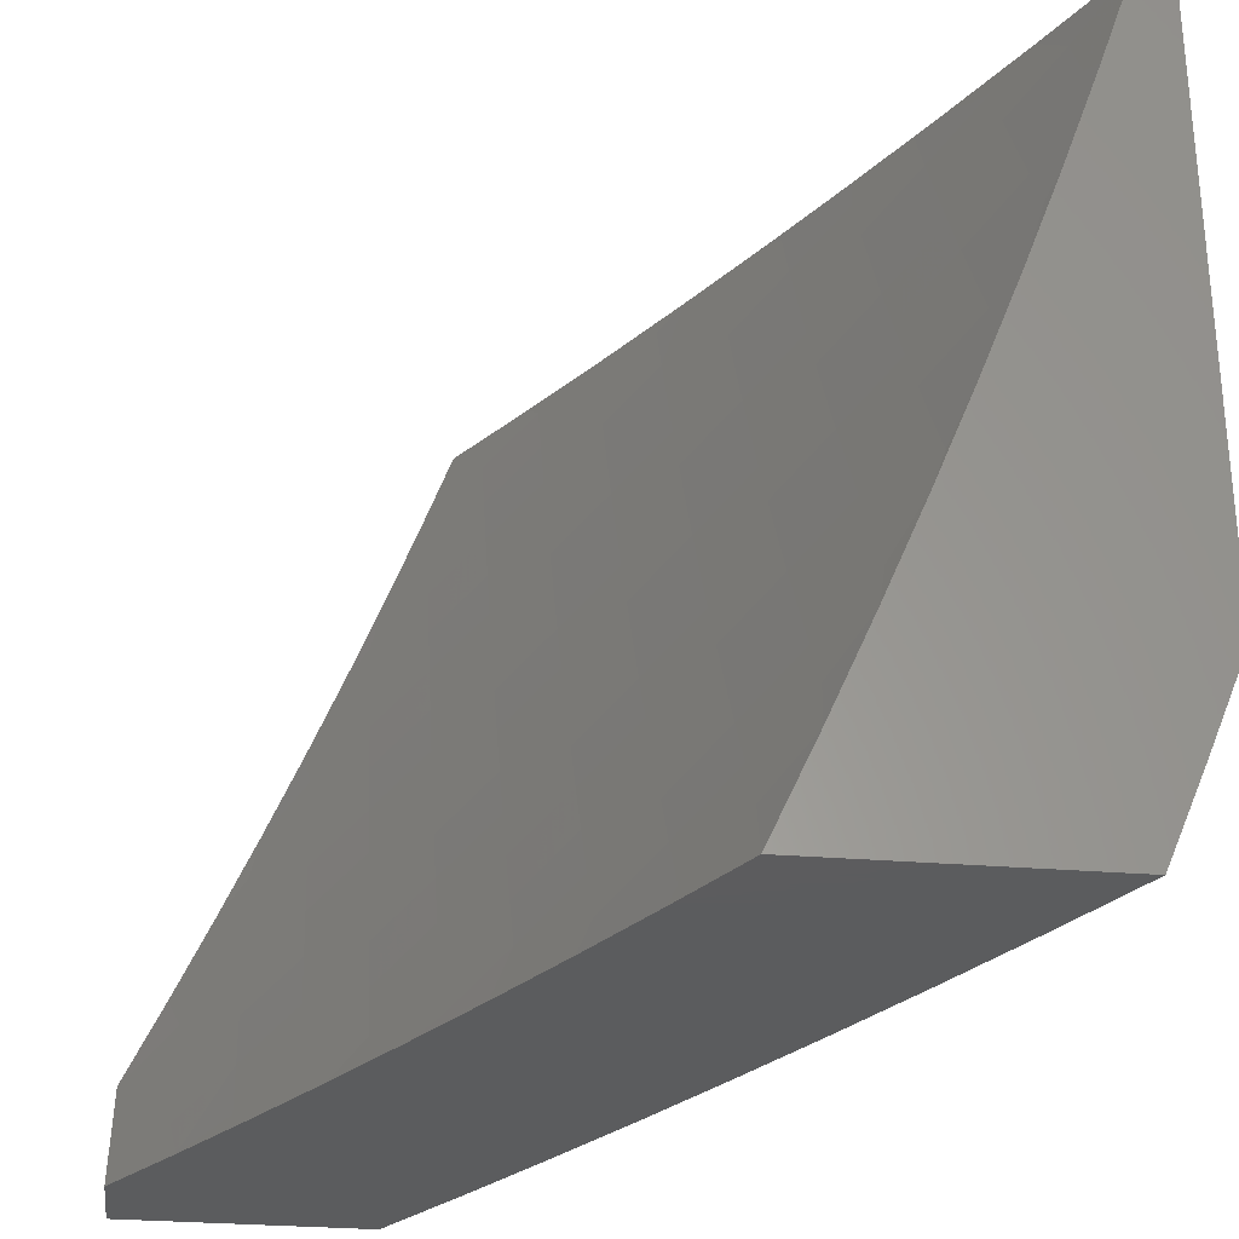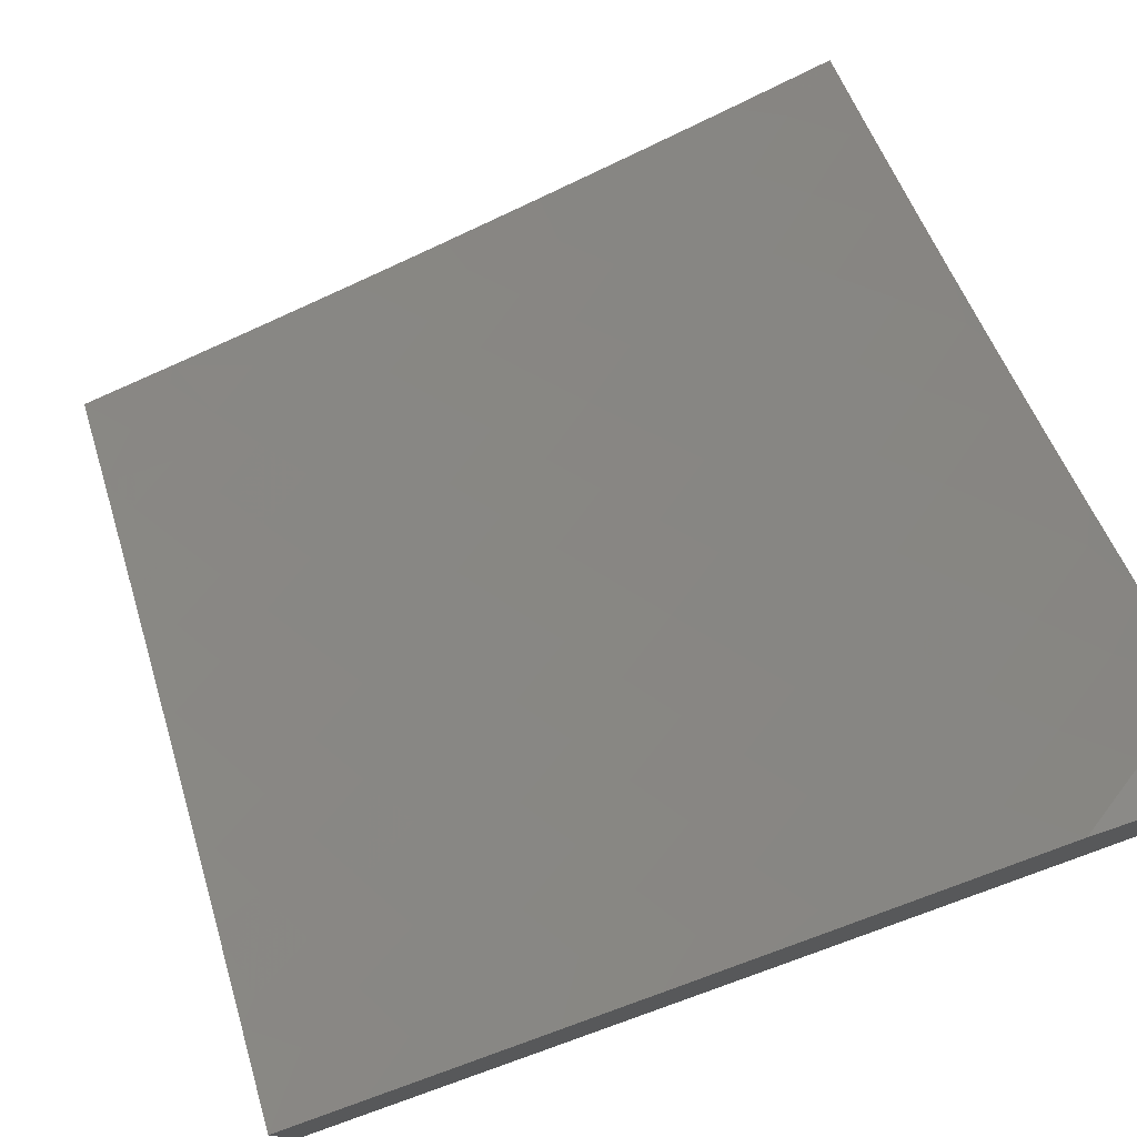
<metadata>
{"format":"stl","ext":"stl","renderer":"f3d","projection":"perspective","resolution":1024,"background":"white","views":[{"elev":-29.4,"azim":83.1,"up":"+Y"},{"elev":78.4,"azim":-108.7,"up":"+Z"}]}
</metadata>
<code>
# stl→obj: 355 verts, 706 faces
v -5.948 -3.924 -9
v -5.89 -3.872 -9.066
v -6 -3.848 -9
v -5.942 -3.795 -9.066
v -6 -3.744 -9.049
v -5.993 -3.717 -9.066
v -6 -3.639 -9.096
v -5.927 -3.676 -9.131
v -5.976 -3.599 -9.131
v -5.86 -3.635 -9.195
v -5.909 -3.558 -9.195
v -5.792 -3.593 -9.258
v -5.841 -3.517 -9.258
v -5.724 -3.551 -9.321
v -5.772 -3.476 -9.321
v -5.656 -3.508 -9.383
v -5.703 -3.435 -9.383
v -5.588 -3.466 -9.444
v -5.634 -3.393 -9.444
v -5.519 -3.423 -9.504
v -5.565 -3.351 -9.504
v -5.449 -3.38 -9.564
v -5.495 -3.309 -9.564
v -5.38 -3.337 -9.622
v -5.424 -3.267 -9.622
v -5.309 -3.293 -9.68
v -5.354 -3.224 -9.68
v -5.239 -3.25 -9.737
v -5.283 -3.181 -9.737
v -5.168 -3.206 -9.793
v -5.211 -3.138 -9.793
v -5.097 -3.162 -9.849
v -5.139 -3.095 -9.849
v -5.025 -3.117 -9.903
v -5.067 -3.052 -9.903
v -5 -3 -9.957
v -5.129 -3 -9.887
v -5.836 -3.949 -9.066
v -5.895 -4 -9
v -5.786 -4 -9.075
v -5.677 -4 -9.148
v -5.718 -3.98 -9.131
v -5.771 -3.905 -9.131
v -5.653 -3.935 -9.195
v -5.566 -4 -9.22
v -5.588 -3.89 -9.258
v -5.534 -3.963 -9.258
v -5.469 -3.916 -9.321
v -5.455 -4 -9.291
v -5.415 -3.988 -9.321
v -5.342 -4 -9.36
v -5.351 -3.94 -9.383
v -5.229 -4 -9.427
v -5.286 -3.892 -9.444
v -5.232 -3.961 -9.444
v -5.167 -3.912 -9.504
v -5.115 -4 -9.494
v -5.113 -3.98 -9.504
v -5 -4 -9.559
v -5.049 -3.93 -9.564
v -5 -3.878 -9.614
v -5.103 -3.863 -9.564
v -5.037 -3.814 -9.622
v -5.155 -3.796 -9.564
v -5.089 -3.747 -9.622
v -5.207 -3.728 -9.564
v -5.14 -3.68 -9.622
v -5.257 -3.66 -9.564
v -5.19 -3.613 -9.622
v -5.307 -3.59 -9.564
v -5.239 -3.544 -9.622
v -5.355 -3.521 -9.564
v -5.287 -3.476 -9.622
v -5.403 -3.451 -9.564
v -5.334 -3.407 -9.622
v -5 -3.754 -9.669
v -5.023 -3.698 -9.68
v -5 -3.63 -9.721
v -5.073 -3.632 -9.68
v -5.006 -3.584 -9.737
v -5.122 -3.566 -9.68
v -5.054 -3.518 -9.737
v -5.17 -3.498 -9.68
v -5.102 -3.452 -9.737
v -5.218 -3.43 -9.68
v -5.149 -3.385 -9.737
v -5.264 -3.362 -9.68
v -5.194 -3.318 -9.737
v -5 -3.506 -9.772
v -5.033 -3.405 -9.793
v -5 -3.38 -9.821
v -5.079 -3.339 -9.793
v -5.009 -3.293 -9.849
v -5.124 -3.273 -9.793
v -5.053 -3.228 -9.849
v -5 -3.254 -9.868
v -5 -3.127 -9.914
v -5.256 -3 -9.816
v -5.181 -3.028 -9.849
v -5.383 -3 -9.743
v -5.295 -3.002 -9.793
v -5.253 -3.07 -9.793
v -5.508 -3 -9.668
v -5.481 -3.013 -9.68
v -5.439 -3.084 -9.68
v -5.367 -3.043 -9.737
v -5.325 -3.112 -9.737
v -5.553 -3.053 -9.622
v -5.633 -3 -9.591
v -5.625 -3.093 -9.564
v -5.666 -3.02 -9.564
v -5.738 -3.058 -9.504
v -5.756 -3 -9.513
v -5.851 -3.021 -9.444
v -5.879 -3 -9.433
v -5.923 -3.058 -9.383
v -6 -3 -9.352
v -5.995 -3.095 -9.321
v -6 -3.108 -9.312
v -5.952 -3.172 -9.321
v -6 -3.215 -9.272
v -5.909 -3.249 -9.321
v -5.979 -3.287 -9.258
v -5.864 -3.325 -9.321
v -5.934 -3.364 -9.258
v -5.819 -3.401 -9.321
v -5.888 -3.441 -9.258
v -6 -3.322 -9.23
v -6 -3.428 -9.187
v -5.956 -3.481 -9.195
v -6 -3.534 -9.142
v -5.824 -3.829 -9.131
v -5.876 -3.753 -9.131
v -5.758 -3.786 -9.195
v -5.81 -3.711 -9.195
v -5.706 -3.861 -9.195
v -5.641 -3.816 -9.258
v -5.692 -3.742 -9.258
v -5.575 -3.772 -9.321
v -5.626 -3.699 -9.321
v -5.508 -3.727 -9.383
v -5.559 -3.655 -9.383
v -5.441 -3.682 -9.444
v -5.491 -3.61 -9.444
v -5.374 -3.636 -9.504
v -5.423 -3.566 -9.504
v -5.743 -3.668 -9.258
v -5.676 -3.625 -9.321
v -5.608 -3.582 -9.383
v -5.54 -3.538 -9.444
v -5.472 -3.495 -9.504
v -5.523 -3.844 -9.321
v -5.457 -3.798 -9.383
v -5.404 -3.87 -9.383
v -5.391 -3.752 -9.444
v -5.339 -3.823 -9.444
v -5.324 -3.706 -9.504
v -5.273 -3.775 -9.504
v -5.221 -3.844 -9.504
v -5.75 -3.36 -9.383
v -5.795 -3.285 -9.383
v -5.839 -3.21 -9.383
v -5.881 -3.134 -9.383
v -5.68 -3.319 -9.444
v -5.724 -3.246 -9.444
v -5.768 -3.171 -9.444
v -5.81 -3.096 -9.444
v -5.61 -3.278 -9.504
v -5.654 -3.205 -9.504
v -5.697 -3.132 -9.504
v -5.539 -3.237 -9.564
v -5.583 -3.165 -9.564
v -5.468 -3.196 -9.622
v -5.511 -3.125 -9.622
v -5.397 -3.154 -9.68
v -5.129 -4 -9.834
v -5.085 -3.958 -9.876
v -5 -4 -9.904
v -5.037 -3.921 -9.918
v -5 -3.884 -9.953
v -5.089 -3.853 -9.918
v -5.04 -3.817 -9.959
v -5.09 -3.749 -9.959
v -5 -3.768 -10
v -5.068 -3.676 -10
v -5.14 -3.681 -9.959
v -5.134 -3.583 -10
v -5.188 -3.613 -9.959
v -5.235 -3.544 -9.959
v -5.238 -3.648 -9.918
v -5.286 -3.578 -9.918
v -5.288 -3.682 -9.876
v -5.336 -3.612 -9.876
v -5.337 -3.717 -9.834
v -5.386 -3.646 -9.834
v -5.387 -3.751 -9.791
v -5.436 -3.68 -9.791
v -5.436 -3.786 -9.748
v -5.486 -3.713 -9.748
v -5.485 -3.82 -9.705
v -5.535 -3.747 -9.705
v -5.534 -3.854 -9.661
v -5.585 -3.78 -9.661
v -5.583 -3.888 -9.617
v -5.634 -3.813 -9.617
v -5.631 -3.921 -9.572
v -5.683 -3.846 -9.572
v -5.679 -3.955 -9.527
v -5.731 -3.879 -9.527
v -5.728 -3.988 -9.482
v -5.78 -3.912 -9.482
v -5.756 -4 -9.458
v -5.828 -3.945 -9.436
v -5.879 -4 -9.378
v -5.876 -3.977 -9.389
v -5.928 -3.899 -9.389
v -5.88 -3.867 -9.436
v -5.93 -3.789 -9.436
v -5.881 -3.758 -9.482
v -5.93 -3.68 -9.482
v -5.881 -3.649 -9.527
v -5.928 -3.571 -9.527
v -5.878 -3.541 -9.572
v -5.924 -3.463 -9.572
v -5.873 -3.434 -9.617
v -5.917 -3.356 -9.617
v -5.866 -3.327 -9.661
v -5.909 -3.25 -9.661
v -5.857 -3.221 -9.705
v -5.898 -3.144 -9.705
v -5.846 -3.116 -9.748
v -5.886 -3.039 -9.748
v -5.833 -3.012 -9.791
v -5.875 -3 -9.768
v -5.75 -3 -9.847
v -5.256 -4 -9.762
v -5.233 -3.963 -9.791
v -5.132 -3.995 -9.834
v -5.137 -3.89 -9.876
v -5.139 -3.785 -9.918
v -5.281 -3.999 -9.748
v -5.383 -4 -9.689
v -5.334 -3.928 -9.748
v -5.382 -3.964 -9.705
v -5.385 -3.857 -9.748
v -5.434 -3.892 -9.705
v -5.43 -3.999 -9.661
v -5.508 -4 -9.613
v -5.482 -3.927 -9.661
v -5.531 -3.961 -9.617
v -5.579 -3.996 -9.572
v -5.633 -4 -9.537
v -5.977 -3.931 -9.343
v -6 -4 -9.296
v -6 -3.877 -9.351
v -6 -3.754 -9.404
v -5.979 -3.821 -9.389
v -6 -3.63 -9.455
v -5.98 -3.711 -9.436
v -6 -3.505 -9.505
v -5.978 -3.602 -9.482
v -6 -3.38 -9.553
v -5.975 -3.493 -9.527
v -5.969 -3.385 -9.572
v -6 -3.254 -9.6
v -5.961 -3.278 -9.617
v -5.951 -3.172 -9.661
v -6 -3.127 -9.644
v -5.992 -3.094 -9.661
v -5.939 -3.067 -9.705
v -6 -3 -9.687
v -5.623 -3 -9.924
v -5.633 -3.002 -9.918
v -5.686 -3.031 -9.876
v -5.74 -3.059 -9.834
v -5.699 -3.134 -9.834
v -5.752 -3.163 -9.791
v -5.71 -3.238 -9.791
v -5.762 -3.268 -9.748
v -5.719 -3.343 -9.748
v -5.77 -3.374 -9.705
v -5.725 -3.449 -9.705
v -5.776 -3.48 -9.661
v -5.73 -3.556 -9.661
v -5.78 -3.587 -9.617
v -5.733 -3.663 -9.617
v -5.782 -3.695 -9.572
v -5.733 -3.771 -9.572
v -5.782 -3.803 -9.527
v -5.495 -3 -10
v -5.539 -3.047 -9.959
v -5.593 -3.076 -9.918
v -5.646 -3.105 -9.876
v -5.44 -3.1 -10
v -5.499 -3.119 -9.959
v -5.552 -3.149 -9.918
v -5.51 -3.222 -9.918
v -5.563 -3.252 -9.876
v -5.519 -3.325 -9.876
v -5.571 -3.356 -9.834
v -5.526 -3.429 -9.834
v -5.578 -3.461 -9.791
v -5.531 -3.535 -9.791
v -5.582 -3.567 -9.748
v -5.534 -3.64 -9.748
v -5.584 -3.673 -9.705
v -5.458 -3.191 -9.959
v -5.382 -3.199 -10
v -5.415 -3.262 -9.959
v -5.323 -3.297 -10
v -5.372 -3.333 -9.959
v -5.327 -3.404 -9.959
v -5.379 -3.437 -9.918
v -5.333 -3.508 -9.918
v -5.383 -3.541 -9.876
v -5.262 -3.393 -10
v -5.282 -3.474 -9.959
v -5.199 -3.489 -10
v -5.185 -3.926 -9.834
v -5.237 -3.857 -9.834
v -5.285 -3.893 -9.791
v -5.288 -3.787 -9.834
v -5.337 -3.822 -9.791
v -5.188 -3.821 -9.876
v -5.238 -3.752 -9.876
v -5.189 -3.717 -9.918
v -5.831 -3.835 -9.482
v -5.684 -3.738 -9.617
v -5.634 -3.706 -9.661
v -5.484 -3.607 -9.791
v -5.434 -3.574 -9.834
v -5.832 -3.726 -9.527
v -5.683 -3.631 -9.661
v -5.632 -3.599 -9.705
v -5.481 -3.502 -9.834
v -5.43 -3.47 -9.876
v -5.831 -3.618 -9.572
v -5.679 -3.524 -9.705
v -5.629 -3.493 -9.748
v -5.475 -3.398 -9.876
v -5.423 -3.366 -9.918
v -5.827 -3.511 -9.617
v -5.674 -3.418 -9.748
v -5.623 -3.387 -9.791
v -5.467 -3.294 -9.918
v -5.822 -3.404 -9.661
v -5.667 -3.313 -9.791
v -5.615 -3.283 -9.834
v -5.605 -3.179 -9.876
v -5.657 -3.209 -9.834
v -5.814 -3.298 -9.705
v -5.804 -3.192 -9.748
v -5.793 -3.088 -9.791
v -6 -4 -9
v -5 -3 -10
f 1 2 3
f 3 2 4
f 3 4 5
f 5 4 6
f 5 6 7
f 7 6 8
f 7 8 9
f 9 8 10
f 9 10 11
f 11 10 12
f 11 12 13
f 13 12 14
f 13 14 15
f 15 14 16
f 15 16 17
f 17 16 18
f 17 18 19
f 19 18 20
f 19 20 21
f 21 20 22
f 21 22 23
f 23 22 24
f 23 24 25
f 25 24 26
f 25 26 27
f 27 26 28
f 27 28 29
f 29 28 30
f 29 30 31
f 31 30 32
f 31 32 33
f 33 32 34
f 33 34 35
f 35 34 36
f 35 36 37
f 2 1 38
f 38 1 39
f 38 39 40
f 41 42 40
f 40 42 43
f 40 43 38
f 38 43 2
f 42 41 44
f 44 41 45
f 44 45 46
f 46 45 47
f 46 47 48
f 48 47 49
f 48 49 50
f 50 49 51
f 50 51 52
f 52 51 53
f 52 53 54
f 54 53 55
f 54 55 56
f 56 55 57
f 56 57 58
f 58 57 59
f 58 59 60
f 60 59 61
f 60 61 62
f 62 61 63
f 62 63 64
f 64 63 65
f 64 65 66
f 66 65 67
f 66 67 68
f 68 67 69
f 68 69 70
f 70 69 71
f 70 71 72
f 72 71 73
f 72 73 74
f 74 73 75
f 74 75 22
f 22 75 24
f 45 49 47
f 53 57 55
f 61 76 63
f 63 76 65
f 65 76 77
f 77 76 78
f 77 78 79
f 79 78 80
f 79 80 81
f 81 80 82
f 81 82 83
f 83 82 84
f 83 84 85
f 85 84 86
f 85 86 87
f 87 86 88
f 87 88 26
f 26 88 28
f 78 89 80
f 80 89 82
f 82 89 90
f 90 89 91
f 90 91 92
f 92 91 93
f 92 93 94
f 94 93 95
f 94 95 30
f 30 95 32
f 91 96 93
f 93 96 95
f 96 97 95
f 95 97 32
f 32 97 34
f 34 97 36
f 98 99 37
f 37 99 33
f 37 33 35
f 100 101 98
f 98 101 102
f 98 102 99
f 99 102 33
f 103 104 100
f 100 104 105
f 100 105 106
f 106 105 107
f 106 107 102
f 102 107 31
f 102 31 33
f 104 103 108
f 108 103 109
f 108 109 110
f 110 109 111
f 110 111 112
f 112 111 113
f 112 113 114
f 114 113 115
f 114 115 116
f 116 115 117
f 116 117 118
f 118 117 119
f 118 119 120
f 120 119 121
f 120 121 122
f 122 121 123
f 122 123 124
f 124 123 125
f 124 125 126
f 126 125 127
f 126 127 15
f 15 127 13
f 109 113 111
f 121 128 123
f 123 128 125
f 128 129 125
f 125 129 127
f 127 129 130
f 130 129 131
f 130 131 11
f 11 131 9
f 131 7 9
f 2 132 4
f 4 132 133
f 4 133 6
f 6 133 8
f 132 134 133
f 133 134 135
f 133 135 8
f 8 135 10
f 2 43 132
f 132 43 136
f 132 136 134
f 134 136 137
f 134 137 138
f 138 137 139
f 138 139 140
f 140 139 141
f 140 141 142
f 142 141 143
f 142 143 144
f 144 143 145
f 144 145 146
f 146 145 70
f 146 70 72
f 134 138 135
f 135 138 147
f 135 147 10
f 10 147 12
f 138 140 147
f 147 140 148
f 147 148 12
f 12 148 14
f 140 142 148
f 148 142 149
f 148 149 14
f 14 149 16
f 142 144 149
f 149 144 150
f 149 150 16
f 16 150 18
f 144 146 150
f 150 146 151
f 150 151 18
f 18 151 20
f 146 72 151
f 151 72 74
f 151 74 20
f 20 74 22
f 73 85 75
f 75 85 87
f 75 87 24
f 24 87 26
f 85 73 83
f 83 73 71
f 83 71 81
f 81 71 69
f 81 69 79
f 79 69 67
f 79 67 77
f 77 67 65
f 86 92 88
f 88 92 94
f 88 94 28
f 28 94 30
f 92 86 90
f 90 86 84
f 90 84 82
f 42 44 43
f 43 44 136
f 44 46 136
f 136 46 137
f 139 137 152
f 152 137 46
f 152 46 48
f 141 139 153
f 153 139 152
f 153 152 154
f 154 152 48
f 154 48 52
f 52 48 50
f 143 141 155
f 155 141 153
f 155 153 156
f 156 153 154
f 156 154 54
f 54 154 52
f 68 70 145
f 145 143 157
f 157 143 155
f 157 155 158
f 158 155 156
f 158 156 159
f 159 156 54
f 159 54 56
f 66 68 157
f 157 68 145
f 66 157 158
f 64 66 158
f 64 158 159
f 62 64 159
f 62 159 56
f 60 62 56
f 58 60 56
f 127 130 13
f 13 130 11
f 15 17 126
f 126 17 160
f 126 160 124
f 124 160 161
f 124 161 122
f 122 161 162
f 122 162 120
f 120 162 163
f 120 163 118
f 118 163 116
f 17 19 160
f 160 19 164
f 160 164 161
f 161 164 165
f 161 165 162
f 162 165 166
f 162 166 163
f 163 166 167
f 163 167 116
f 116 167 114
f 19 21 164
f 164 21 168
f 164 168 165
f 165 168 169
f 165 169 166
f 166 169 170
f 166 170 167
f 167 170 112
f 167 112 114
f 21 23 168
f 168 23 171
f 168 171 169
f 169 171 172
f 169 172 170
f 170 172 110
f 170 110 112
f 23 25 171
f 171 25 173
f 171 173 172
f 172 173 174
f 172 174 110
f 110 174 108
f 25 27 173
f 173 27 175
f 173 175 174
f 174 175 105
f 174 105 108
f 108 105 104
f 27 29 175
f 175 29 107
f 175 107 105
f 29 31 107
f 100 106 101
f 101 106 102
f 176 177 178
f 178 177 179
f 178 179 180
f 180 179 181
f 180 181 182
f 182 181 183
f 182 183 184
f 184 183 185
f 185 183 186
f 185 186 187
f 187 186 188
f 187 188 189
f 189 188 190
f 189 190 191
f 191 190 192
f 191 192 193
f 193 192 194
f 193 194 195
f 195 194 196
f 195 196 197
f 197 196 198
f 197 198 199
f 199 198 200
f 199 200 201
f 201 200 202
f 201 202 203
f 203 202 204
f 203 204 205
f 205 204 206
f 205 206 207
f 207 206 208
f 207 208 209
f 209 208 210
f 209 210 211
f 211 210 212
f 211 212 213
f 213 212 214
f 213 214 215
f 215 214 216
f 215 216 217
f 217 216 218
f 217 218 219
f 219 218 220
f 219 220 221
f 221 220 222
f 221 222 223
f 223 222 224
f 223 224 225
f 225 224 226
f 225 226 227
f 227 226 228
f 227 228 229
f 229 228 230
f 229 230 231
f 231 230 232
f 231 232 233
f 233 232 234
f 233 234 235
f 236 237 176
f 176 237 238
f 176 238 177
f 177 238 239
f 177 239 181
f 181 239 240
f 181 240 183
f 183 240 186
f 237 236 241
f 241 236 242
f 241 242 243
f 243 242 244
f 243 244 245
f 245 244 246
f 245 246 198
f 198 246 200
f 244 242 247
f 247 242 248
f 247 248 249
f 249 248 250
f 249 250 202
f 202 250 204
f 250 248 251
f 251 248 252
f 251 252 206
f 206 252 208
f 208 252 210
f 210 252 212
f 216 214 253
f 253 214 254
f 253 254 255
f 256 257 255
f 255 257 216
f 255 216 253
f 258 259 256
f 256 259 218
f 256 218 257
f 257 218 216
f 260 261 258
f 258 261 220
f 258 220 259
f 259 220 218
f 262 263 260
f 260 263 222
f 260 222 261
f 261 222 220
f 263 262 264
f 264 262 265
f 264 265 266
f 266 265 267
f 266 267 228
f 228 267 230
f 265 268 267
f 267 268 269
f 267 269 270
f 270 269 271
f 270 271 234
f 268 271 269
f 272 273 235
f 235 273 274
f 235 274 275
f 275 274 276
f 275 276 277
f 277 276 278
f 277 278 279
f 279 278 280
f 279 280 281
f 281 280 282
f 281 282 283
f 283 282 284
f 283 284 285
f 285 284 286
f 285 286 287
f 287 286 288
f 287 288 289
f 289 288 209
f 289 209 211
f 290 291 272
f 272 291 292
f 272 292 273
f 273 292 293
f 273 293 274
f 274 293 276
f 290 294 291
f 291 294 295
f 291 295 296
f 296 295 297
f 296 297 298
f 298 297 299
f 298 299 300
f 300 299 301
f 300 301 302
f 302 301 303
f 302 303 304
f 304 303 305
f 304 305 306
f 306 305 201
f 306 201 203
f 295 294 307
f 307 294 308
f 307 308 309
f 309 308 310
f 309 310 311
f 311 310 312
f 311 312 313
f 313 312 314
f 313 314 315
f 315 314 193
f 315 193 195
f 310 316 312
f 312 316 317
f 312 317 314
f 314 317 191
f 314 191 193
f 316 318 317
f 317 318 189
f 317 189 191
f 318 187 189
f 184 180 182
f 181 179 177
f 239 238 319
f 319 238 237
f 319 237 320
f 320 237 321
f 320 321 322
f 322 321 323
f 322 323 194
f 194 323 196
f 237 241 321
f 321 241 243
f 321 243 323
f 323 243 245
f 323 245 196
f 196 245 198
f 239 319 324
f 324 319 320
f 324 320 325
f 325 320 322
f 325 322 192
f 192 322 194
f 246 244 247
f 239 324 240
f 240 324 326
f 240 326 186
f 186 326 188
f 326 324 325
f 204 250 251
f 206 204 251
f 200 246 249
f 249 246 247
f 200 249 202
f 192 190 325
f 325 190 326
f 190 188 326
f 215 217 213
f 213 217 327
f 213 327 211
f 211 327 289
f 209 288 207
f 207 288 328
f 207 328 205
f 205 328 329
f 205 329 203
f 203 329 306
f 201 305 199
f 199 305 330
f 199 330 197
f 197 330 331
f 197 331 195
f 195 331 315
f 217 219 327
f 327 219 332
f 327 332 289
f 289 332 287
f 288 286 328
f 328 286 333
f 328 333 329
f 329 333 334
f 329 334 306
f 306 334 304
f 305 303 330
f 330 303 335
f 330 335 331
f 331 335 336
f 331 336 315
f 315 336 313
f 219 221 332
f 332 221 337
f 332 337 287
f 287 337 285
f 286 284 333
f 333 284 338
f 333 338 334
f 334 338 339
f 334 339 304
f 304 339 302
f 303 301 335
f 335 301 340
f 335 340 336
f 336 340 341
f 336 341 313
f 313 341 311
f 221 223 337
f 337 223 342
f 337 342 285
f 285 342 283
f 284 282 338
f 338 282 343
f 338 343 339
f 339 343 344
f 339 344 302
f 302 344 300
f 301 299 340
f 340 299 345
f 340 345 341
f 341 345 309
f 341 309 311
f 223 225 342
f 342 225 346
f 342 346 283
f 283 346 281
f 282 280 343
f 343 280 347
f 343 347 344
f 344 347 348
f 344 348 300
f 300 348 298
f 307 309 345
f 307 345 297
f 297 345 299
f 307 297 295
f 298 348 349
f 349 348 350
f 349 350 293
f 293 350 276
f 348 347 350
f 350 347 278
f 350 278 276
f 347 280 278
f 281 346 351
f 351 346 227
f 351 227 229
f 346 225 227
f 226 224 264
f 264 224 263
f 263 224 222
f 228 226 266
f 266 226 264
f 281 351 279
f 279 351 352
f 279 352 277
f 277 352 353
f 277 353 275
f 275 353 233
f 275 233 235
f 352 351 229
f 298 349 296
f 296 349 292
f 296 292 291
f 292 349 293
f 353 352 231
f 231 352 229
f 232 230 270
f 270 230 267
f 233 353 231
f 234 232 270
f 39 1 354
f 354 1 3
f 36 97 355
f 355 97 184
f 184 97 96
f 184 96 91
f 91 89 184
f 184 89 180
f 180 89 178
f 178 89 78
f 178 78 76
f 76 61 178
f 178 61 59
f 57 236 59
f 59 236 176
f 59 176 178
f 236 57 242
f 242 57 53
f 242 53 248
f 248 53 51
f 248 51 252
f 252 51 49
f 252 49 212
f 212 49 45
f 212 45 41
f 212 41 214
f 214 41 40
f 214 40 254
f 254 40 39
f 254 39 354
f 184 185 355
f 355 185 187
f 355 187 318
f 318 316 355
f 355 316 310
f 355 310 308
f 308 294 355
f 355 294 290
f 354 3 254
f 254 3 5
f 254 5 255
f 255 5 7
f 255 7 131
f 255 131 256
f 256 131 129
f 256 129 258
f 258 129 128
f 258 128 260
f 260 128 121
f 260 121 262
f 262 121 119
f 262 119 265
f 265 119 117
f 265 117 268
f 268 117 271
f 117 115 271
f 271 115 113
f 271 113 109
f 271 109 234
f 234 109 103
f 234 103 235
f 235 103 100
f 235 100 272
f 272 100 98
f 272 98 290
f 290 98 37
f 290 37 355
f 355 37 36

</code>
